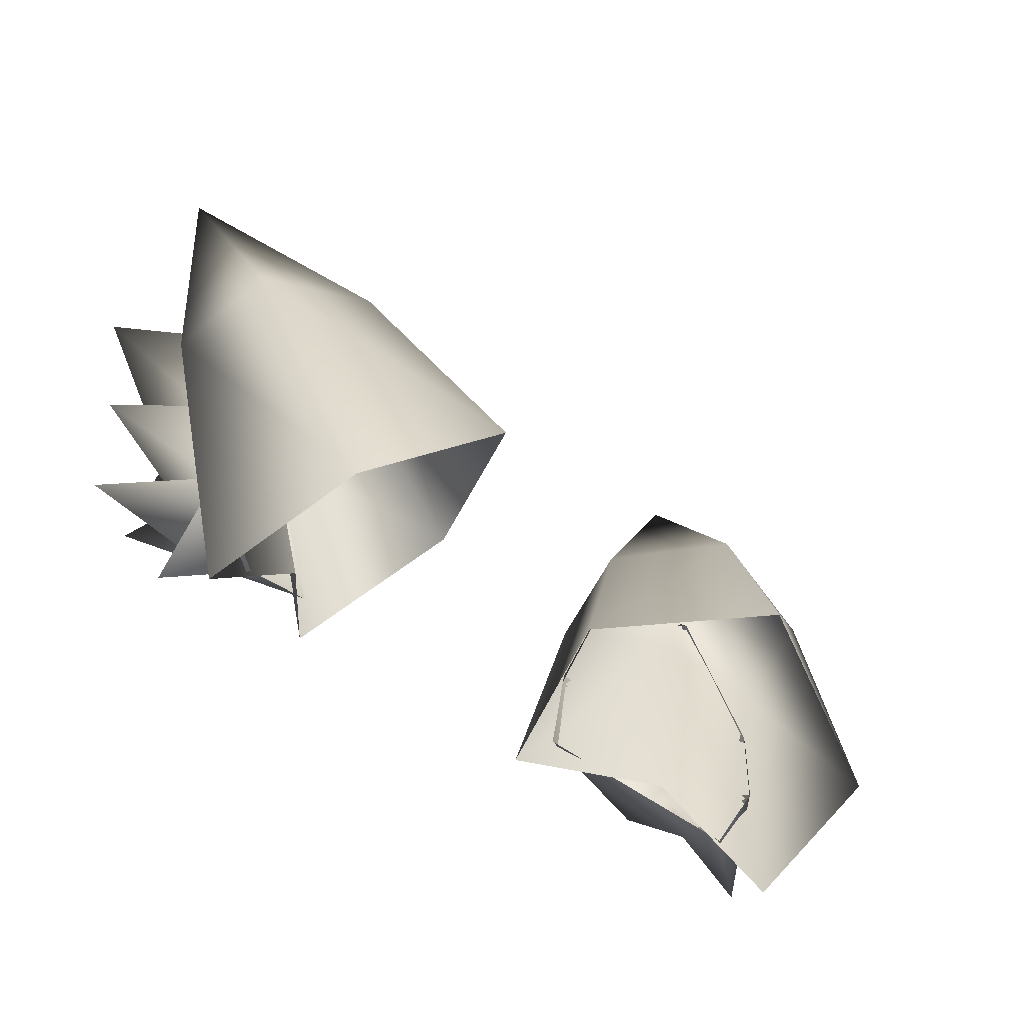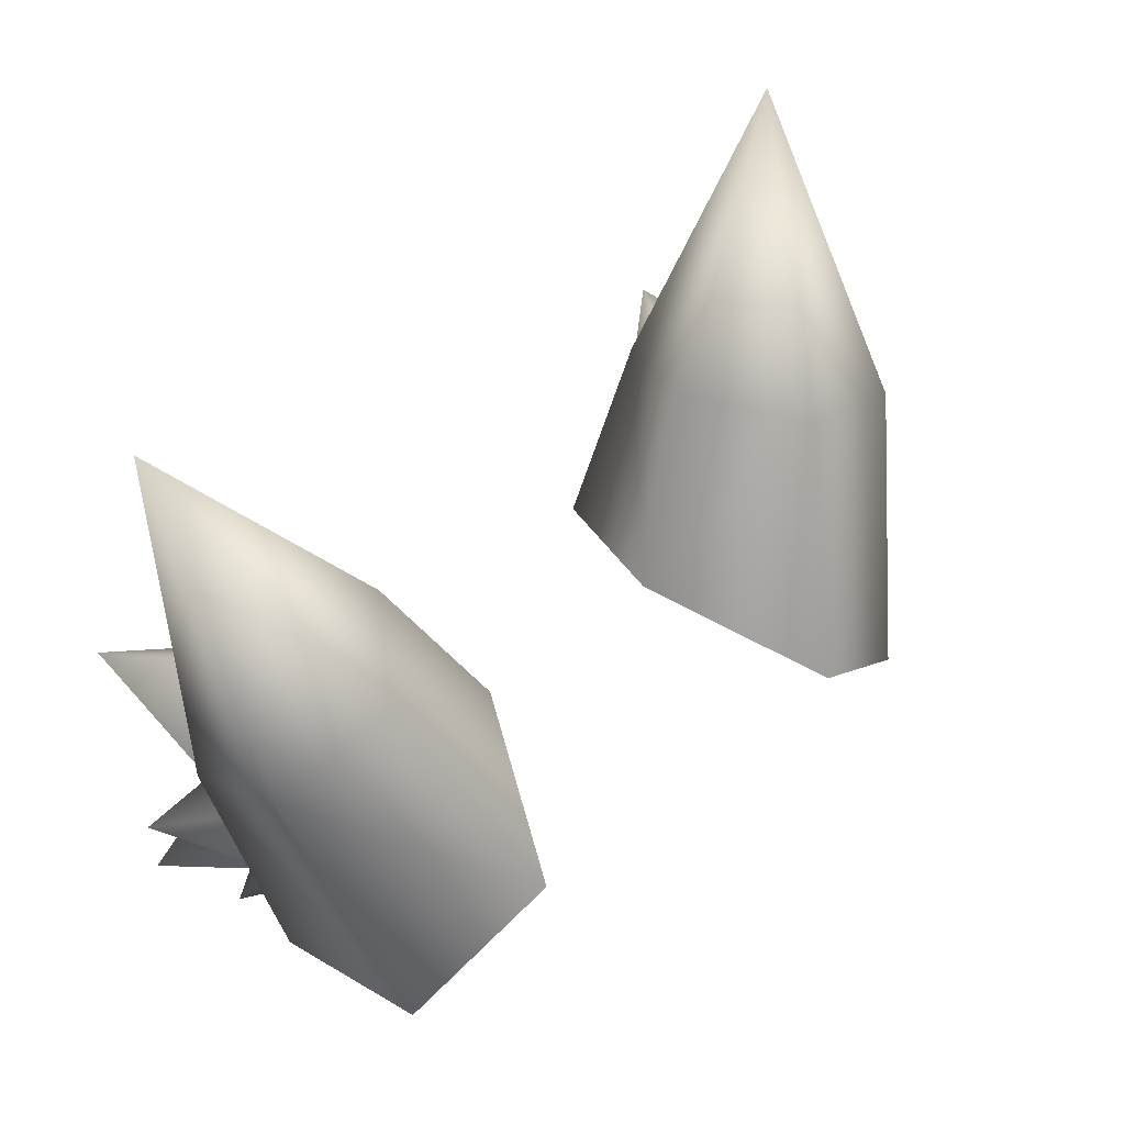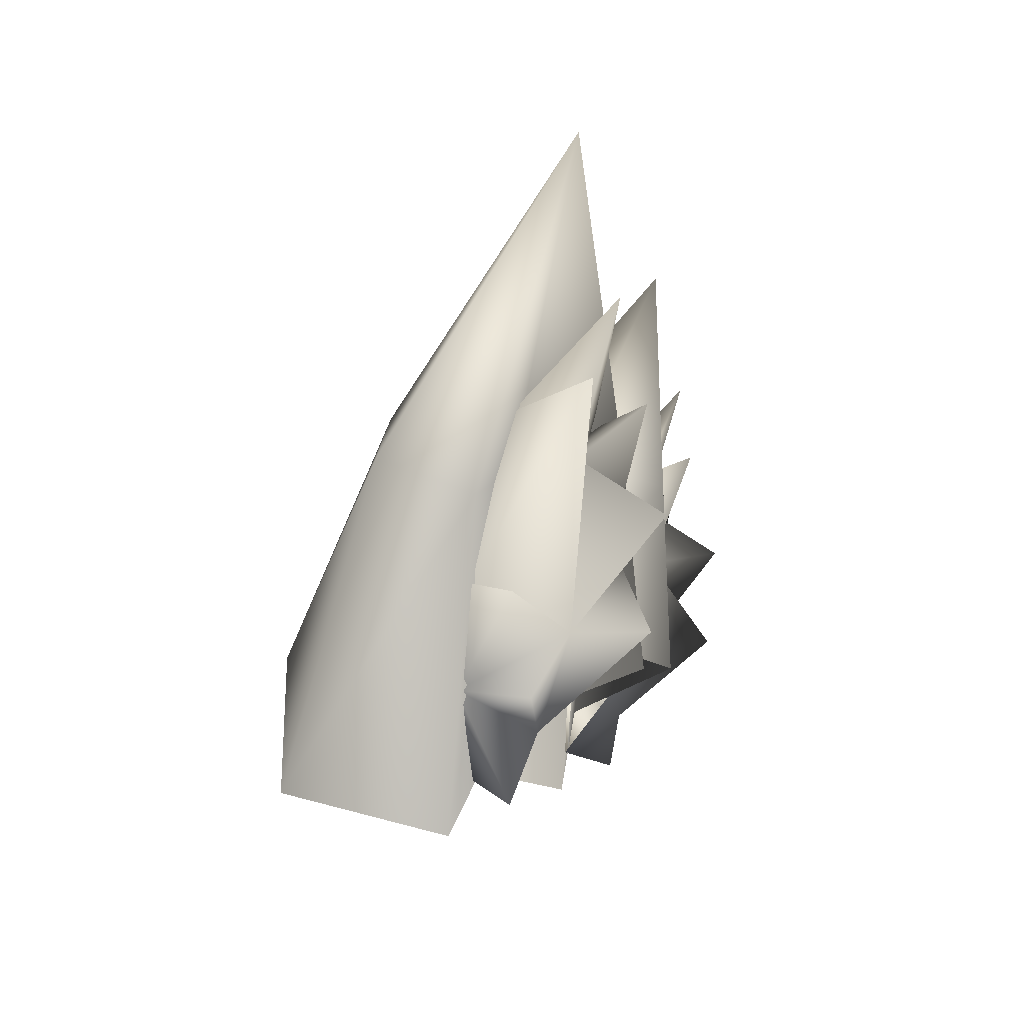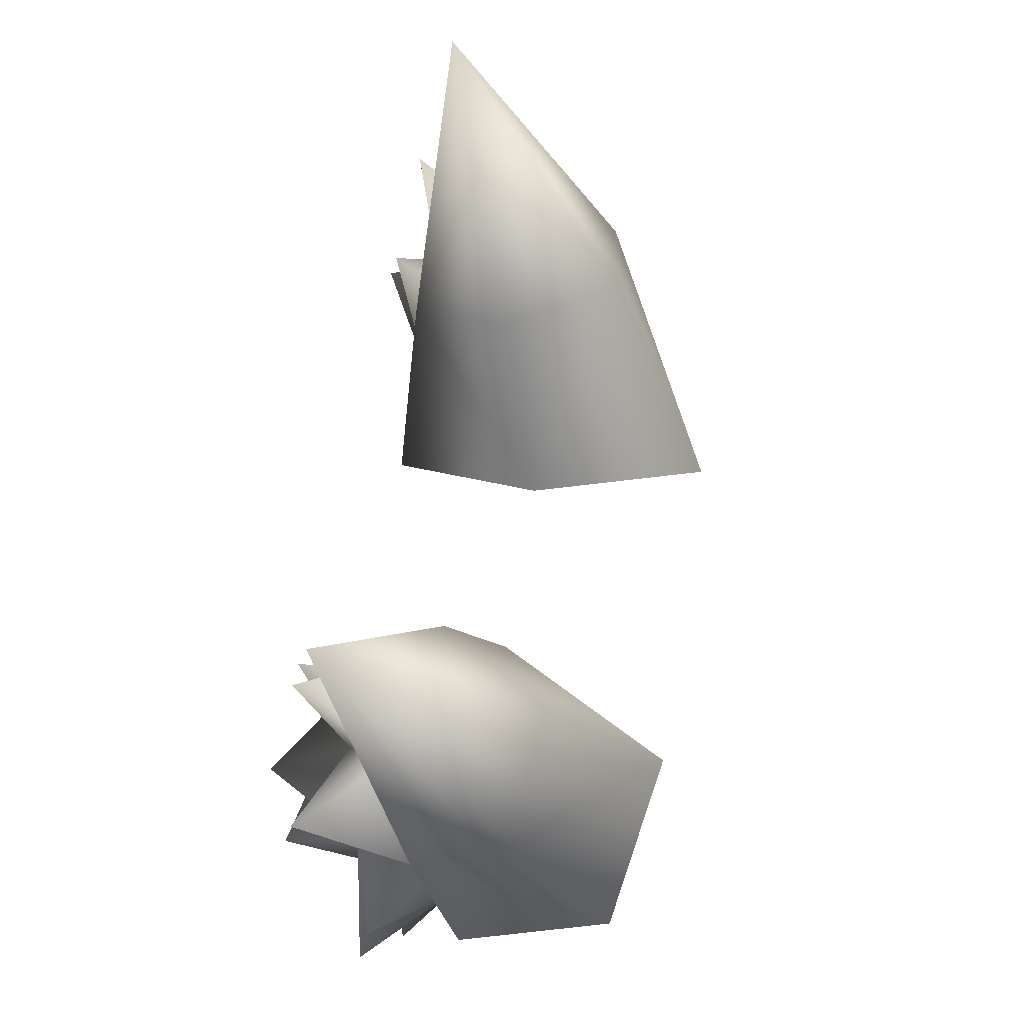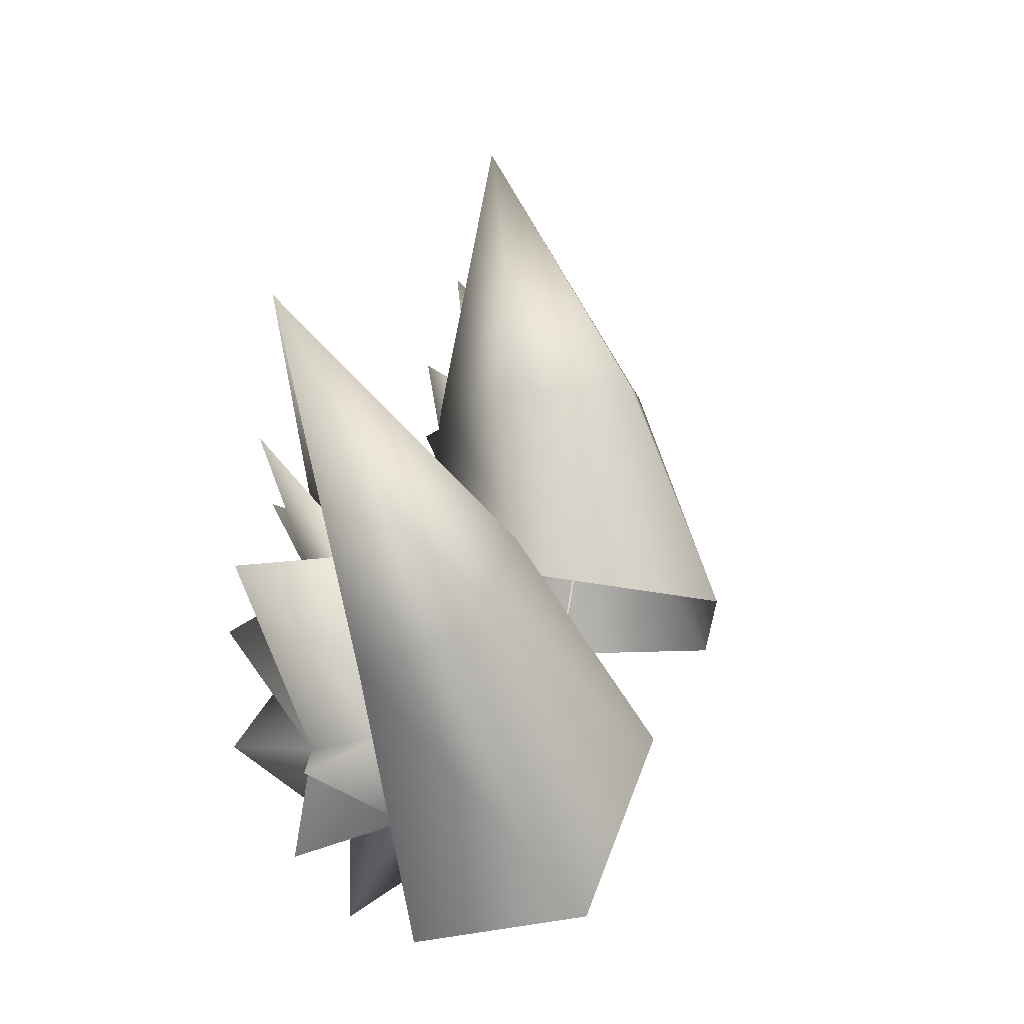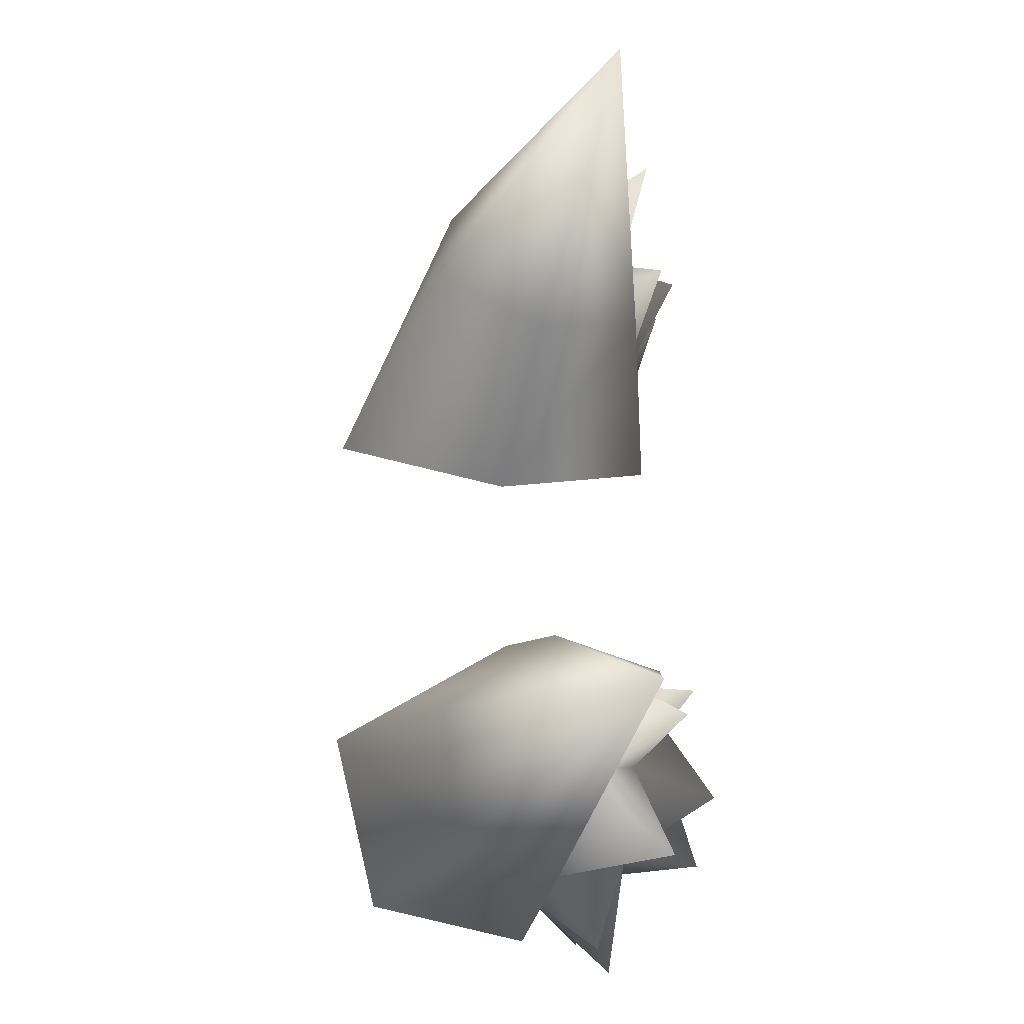
<metadata>
{"format":"obj","ext":"obj","renderer":"f3d","projection":"perspective","resolution":1024,"background":"white","views":[{"elev":-43.5,"azim":137.0,"up":"+Z"},{"elev":50.0,"azim":139.0,"up":"+Z"},{"elev":-4.2,"azim":-80.7,"up":"+Z"},{"elev":57.3,"azim":99.0,"up":"+Z"},{"elev":19.4,"azim":104.7,"up":"+Z"},{"elev":58.3,"azim":-91.4,"up":"+Z"}]}
</metadata>
<code>
g NPC_Bone_HeaddressB_008_LOD3
v 0.05181 -0.02719 0.2275
v 0.07126 -0.01382 0.2291
v 0.07024 -0.03508 0.2513
v -0.05181 -0.02719 0.2275
v -0.07024 -0.03508 0.2513
v -0.07126 -0.01382 0.2291
v 0.08767 -0.009701 0.2117
v 0.07112 0.03217 0.1548
v 0.0778 -0.002621 0.1473
v 0.08272 0.01071 0.2192
v 0.04049 0.0395 0.1813
v 0.07822 -0.028 0.2823
v 0.05685 0.01357 0.2299
v 0.02197 -0.0002183 0.1911
v 0.04092 -0.01028 0.231
v 0.04655 -0.03262 0.224
v 0.03221 -0.03551 0.1791
v -0.08767 -0.009701 0.2117
v -0.0778 -0.002621 0.1473
v -0.07112 0.03217 0.1548
v -0.08272 0.01071 0.2192
v -0.04049 0.0395 0.1813
v -0.07822 -0.028 0.2823
v -0.05685 0.01357 0.2299
v -0.02197 -0.0002183 0.1911
v -0.04092 -0.01028 0.231
v -0.04655 -0.03262 0.224
v -0.03221 -0.03551 0.1791
v 0.0778 -0.002621 0.1473
v 0.05338 -0.009389 0.1681
v 0.06475 -0.01269 0.2182
v 0.08767 -0.009701 0.2117
v 0.03221 -0.03551 0.1791
v 0.07822 -0.028 0.2823
v 0.04655 -0.03262 0.224
v 0.06705 -0.026 0.2202
v 0.05181 -0.02719 0.2275
v 0.07024 -0.03508 0.2513
v 0.07126 -0.01382 0.2291
v 0.0554 -0.03877 0.2322
v 0.0427 -0.02984 0.2049
v 0.092 -0.0324 0.2326
v 0.08155 -0.007012 0.1953
v 0.07261 -0.02549 0.1859
v 0.06928 -0.04384 0.2086
v 0.09681 -0.01809 0.1931
v 0.07824 -0.004289 0.175
v 0.07567 -0.04131 0.186
v 0.03719 -0.02807 0.1829
v 0.07008 -0.01874 0.1669
v 0.06702 -0.005075 0.1575
v 0.09529 -0.02126 0.1738
v 0.0814 -0.01506 0.1535
v -0.06475 -0.01269 0.2182
v -0.05338 -0.009389 0.1681
v -0.0778 -0.002621 0.1473
v -0.08767 -0.009701 0.2117
v -0.03221 -0.03551 0.1791
v -0.07822 -0.028 0.2823
v -0.04655 -0.03262 0.224
v -0.06705 -0.026 0.2202
v -0.07024 -0.03508 0.2513
v -0.05181 -0.02719 0.2275
v -0.07126 -0.01382 0.2291
v -0.0554 -0.03877 0.2322
v -0.0427 -0.02984 0.2049
v -0.092 -0.0324 0.2326
v -0.08155 -0.007012 0.1953
v -0.07261 -0.02549 0.1859
v -0.06928 -0.04384 0.2086
v -0.09681 -0.01809 0.1931
v -0.07824 -0.004289 0.175
v -0.07567 -0.04131 0.186
v -0.03719 -0.02807 0.1829
v -0.07008 -0.01874 0.1669
v -0.06702 -0.005075 0.1575
v -0.09529 -0.02126 0.1738
v -0.0814 -0.01506 0.1535
g NPC_Bone_HeaddressB_008_LOD3_0
f 3 2 1
f 6 5 4
f 9 8 7
f 8 10 7
f 8 11 10
f 7 10 12
f 11 13 10
f 10 13 12
f 11 14 13
f 13 15 12
f 14 15 13
f 16 12 15
f 15 14 16
f 14 17 16
f 20 19 18
f 21 20 18
f 22 20 21
f 21 18 23
f 24 22 21
f 24 21 23
f 25 22 24
f 26 24 23
f 26 25 24
f 23 27 26
f 25 26 27
f 28 25 27
f 31 30 29
f 32 31 29
f 33 30 31
f 31 32 34
f 35 33 31
f 35 31 34
f 38 37 36
f 38 36 39
f 40 36 37
f 40 37 41
f 40 41 36
f 42 39 36
f 42 43 39
f 42 36 44
f 42 44 43
f 45 44 36
f 45 36 41
f 45 41 44
f 46 43 44
f 46 47 43
f 46 44 47
f 48 44 41
f 48 41 49
f 48 49 50
f 48 50 44
f 50 49 51
f 52 47 44
f 52 44 50
f 52 50 47
f 53 50 51
f 53 47 50
f 53 51 47
f 56 55 54
f 57 56 54
f 55 58 54
f 57 54 59
f 58 60 54
f 54 60 59
f 63 62 61
f 61 62 64
f 61 65 63
f 63 65 66
f 66 65 61
f 64 67 61
f 68 67 64
f 61 67 69
f 69 67 68
f 69 70 61
f 61 70 66
f 66 70 69
f 68 71 69
f 72 71 68
f 69 71 72
f 69 73 66
f 66 73 74
f 74 73 75
f 75 73 69
f 74 75 76
f 72 77 69
f 69 77 75
f 75 77 72
f 75 78 76
f 72 78 75
f 76 78 72

</code>
